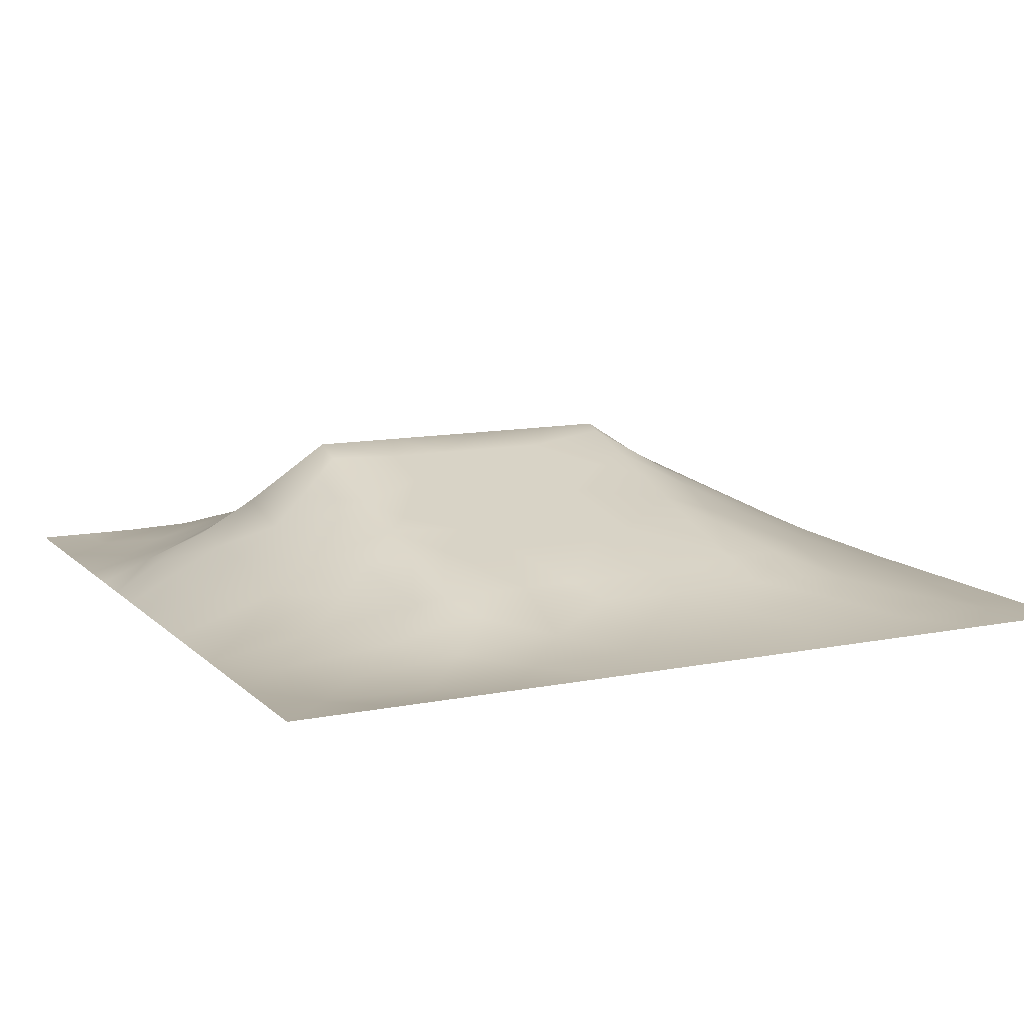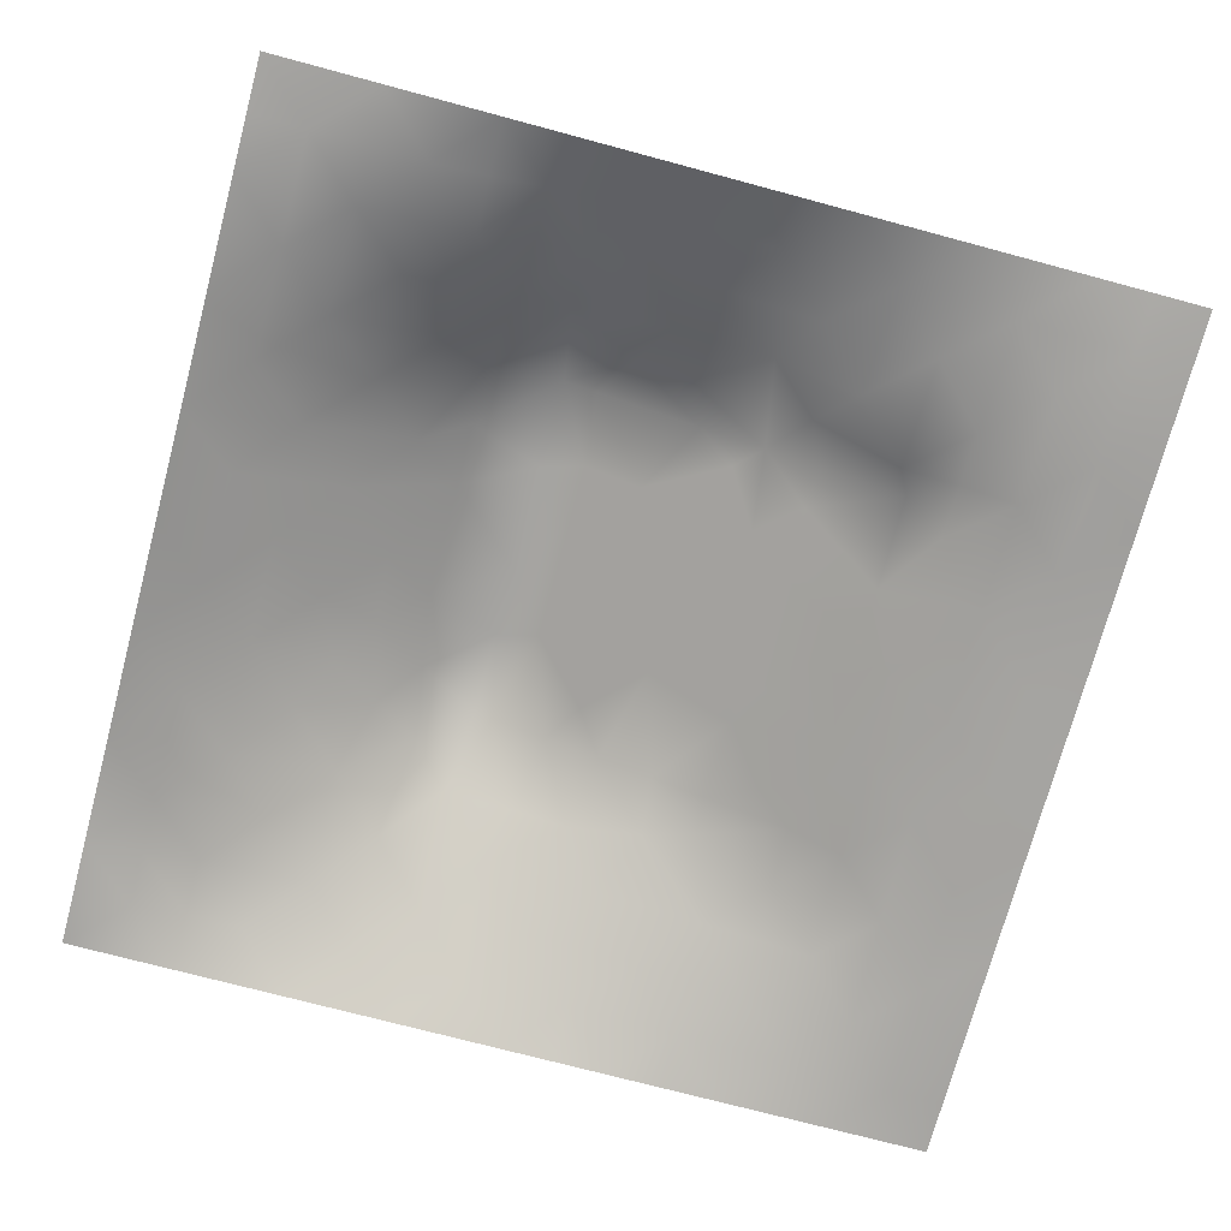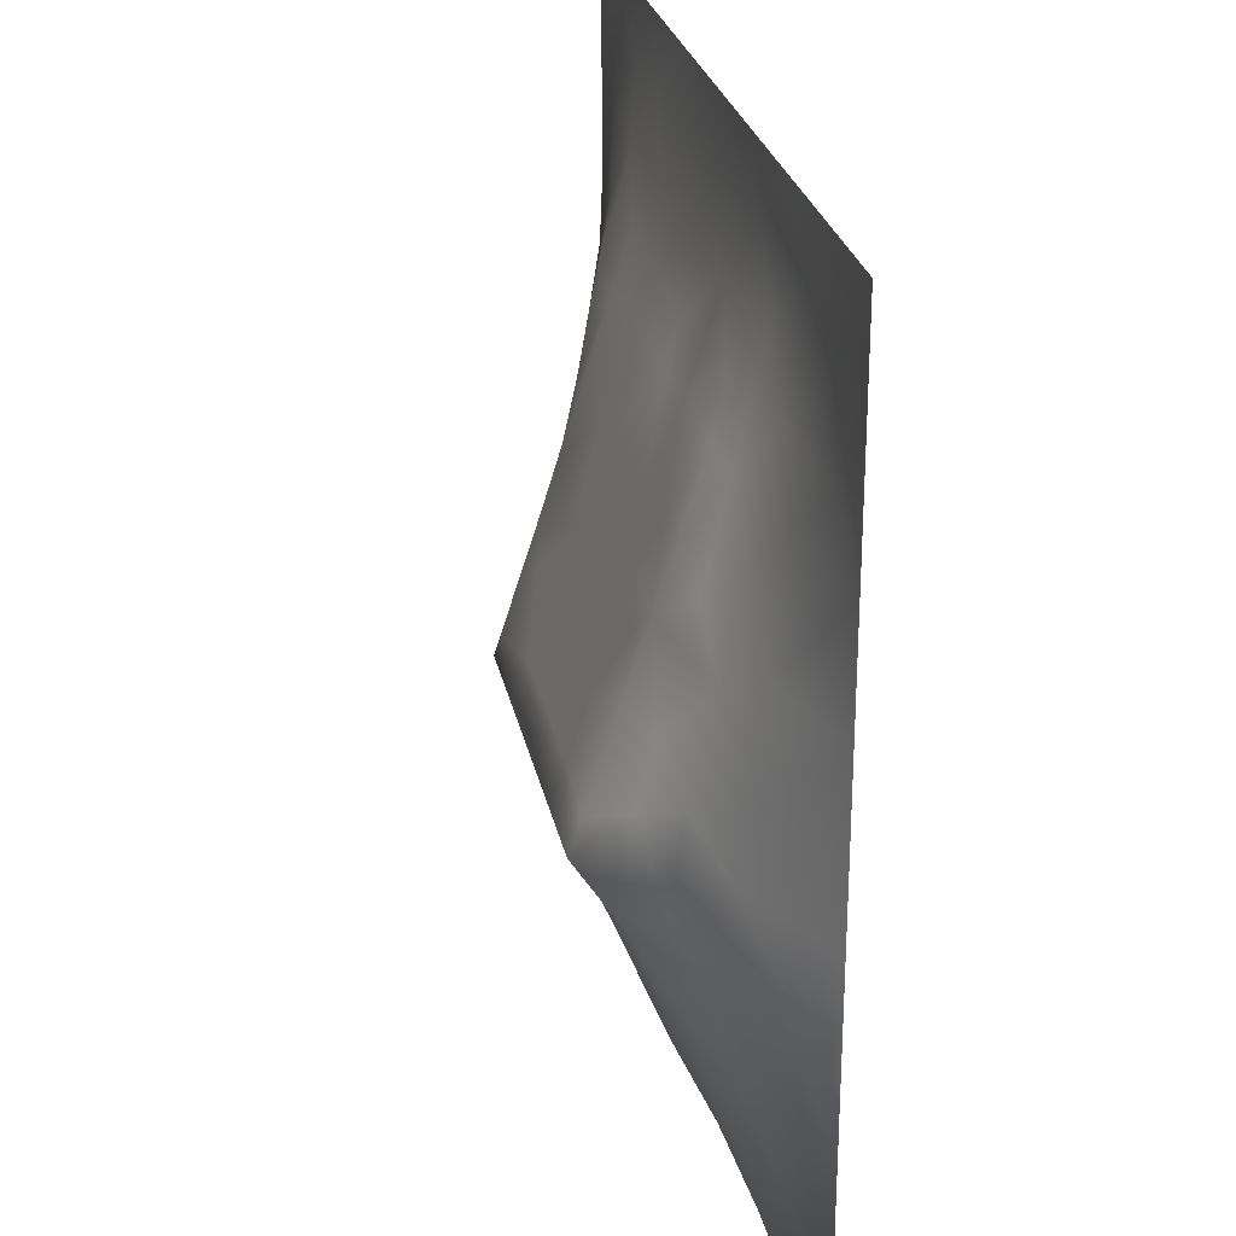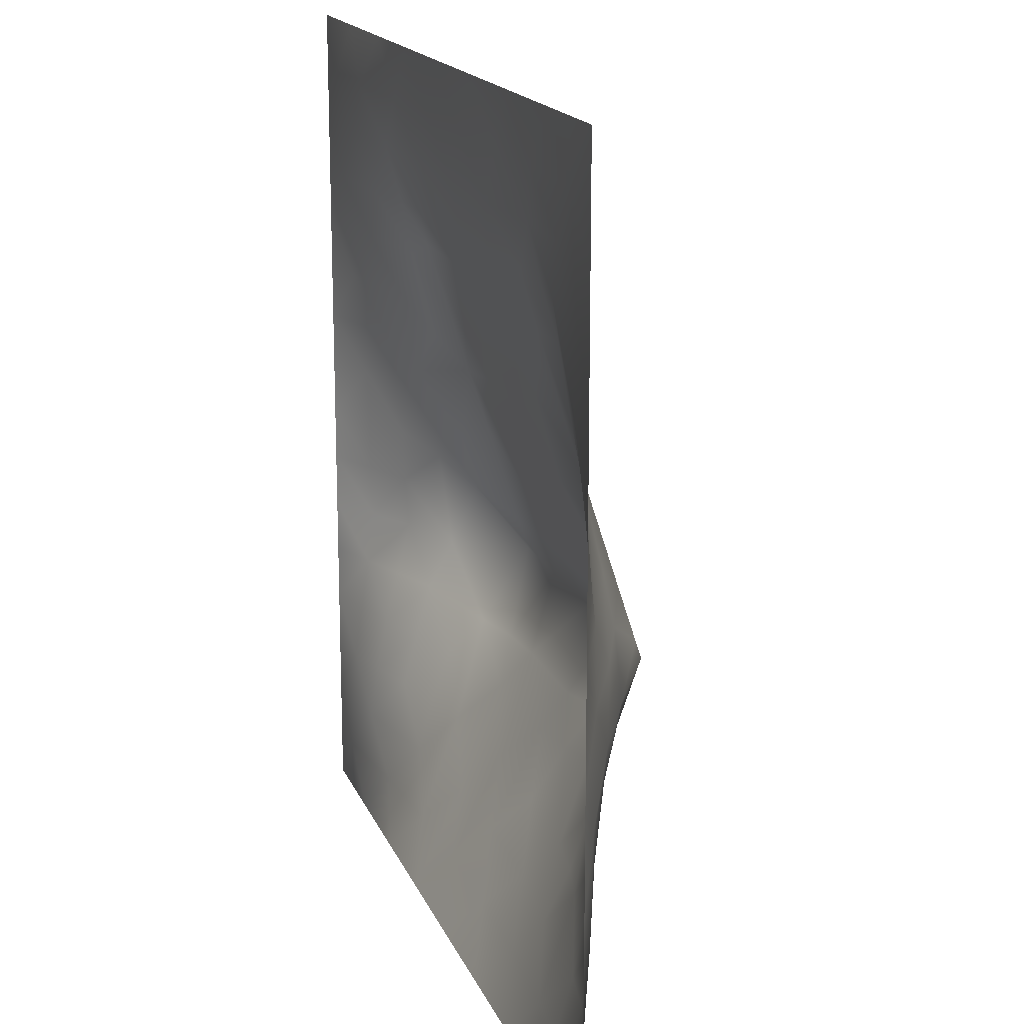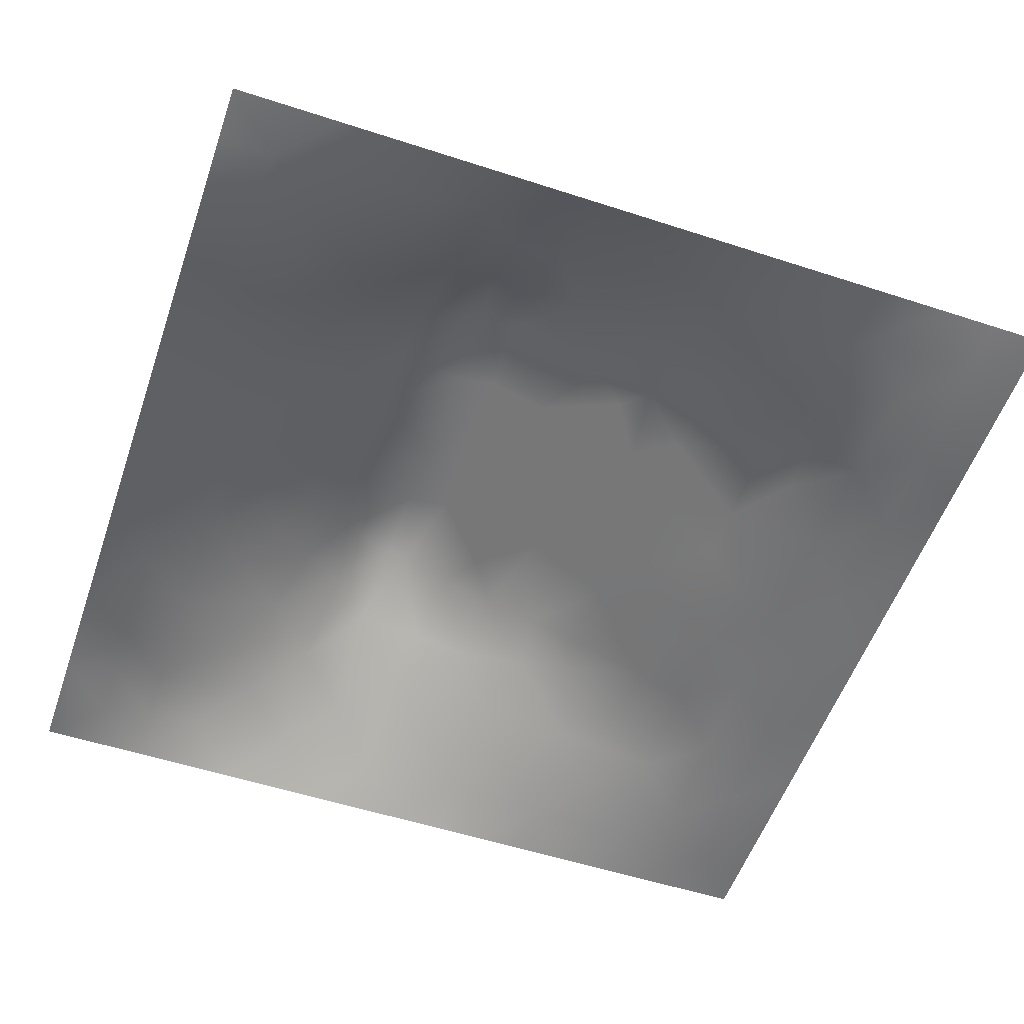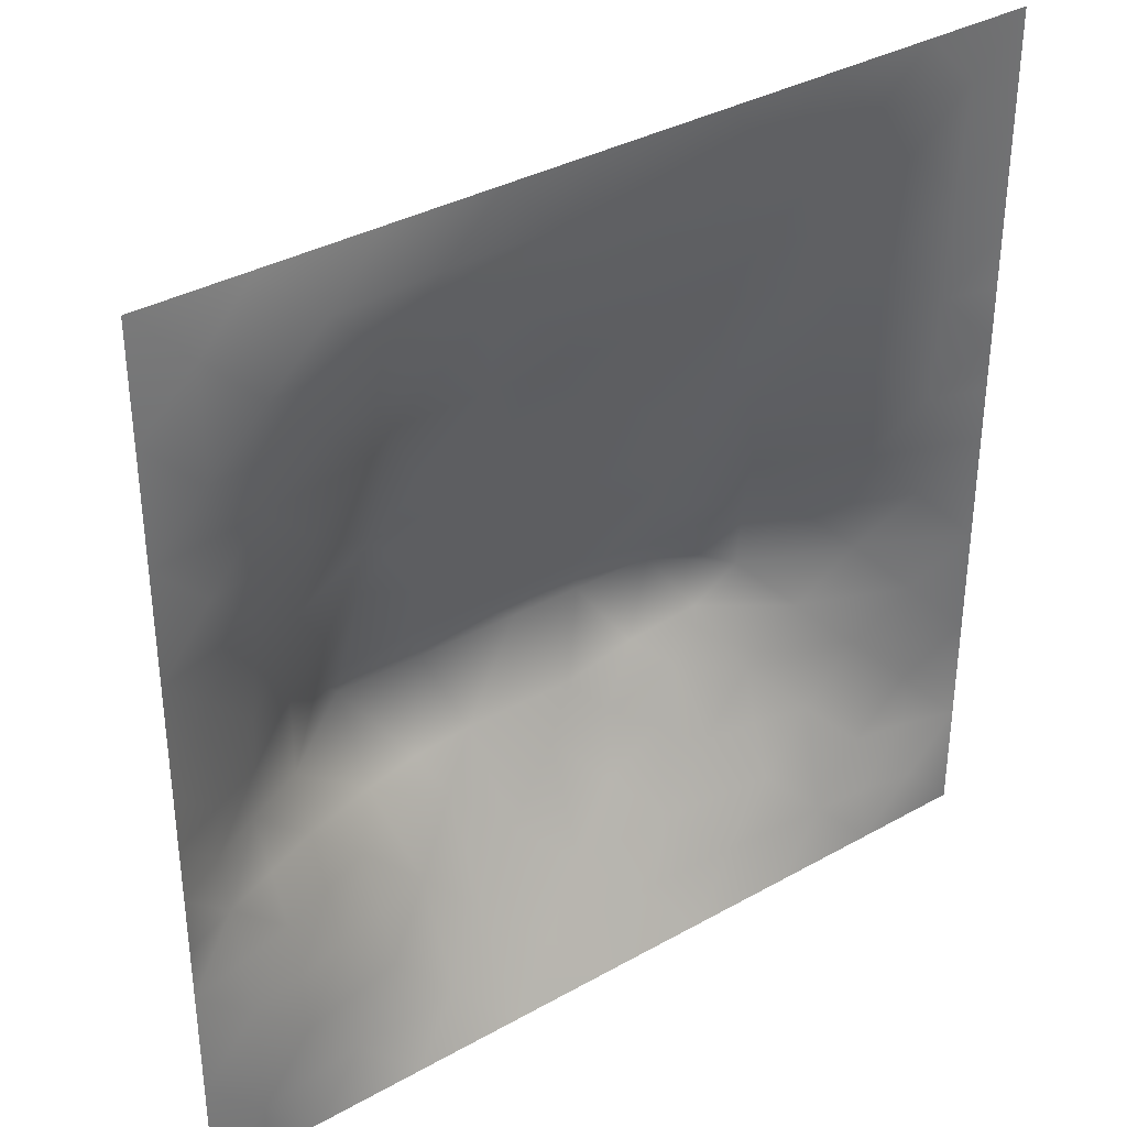
<metadata>
{"format":"obj","ext":"obj","renderer":"f3d","projection":"perspective","resolution":1024,"background":"white","views":[{"elev":11.3,"azim":153.8,"up":"+Z"},{"elev":-73.1,"azim":75.0,"up":"+Z"},{"elev":26.2,"azim":78.7,"up":"+Y"},{"elev":16.9,"azim":-107.2,"up":"+Y"},{"elev":-54.7,"azim":71.0,"up":"+Z"},{"elev":35.3,"azim":143.3,"up":"+Y"}]}
</metadata>
<code>
v -0 0 -0
v 1 0 -0
v -0 1 0
v 1 1 0
v 0.5006 0.4911 0.1361
v -0 0.5 0
v 0.5 1 0
v 1 0.5 0
v 0.5 -0 0
v 0.2478 0.7486 0.05328
v 0.7491 0.7467 0.03834
v 0.2427 0.244 0.08771
v 0.7555 0.2468 0.08179
v 0.75 0 0
v 0.25 0 0
v 1 0.75 0
v 1 0.25 0
v 0.25 1 0
v 0.75 1 0
v 0 0.25 0
v 0 0.75 -0
v 0.3608 0.2132 0.0975
v 0 0.6875 -0
v 0.2382 0.511 0.0988
v 0.815 0.2496 0.05574
v 0.8854 0.3723 0.06587
v 0.626 0.1195 0.0593
v 0.882 0.4346 0.06061
v 0.8733 0.1263 0.00979
v 0.3736 0.1206 0.0562
v 0.1219 0.1224 0.03043
v 0.4915 0.2431 0.1157
v 0.8771 0.6224 0.03953
v 0.629 0.62 0.09441
v 0.8738 0.873 -0.001532
v 0.3747 0.8703 0.0165
v 0.2579 0.5958 0.08343
v 0.1252 0.8739 0.0116
v 0.1233 0.6223 0.03798
v 0.6244 0.8712 0.01641
v 0.1161 0.372 0.06271
v 0.2483 0.1235 0.03991
v 0.8745 0.7478 0.01995
v 0.8751 0.2512 0.03182
v 0.25 0.8733 0.02127
v 0.749 0.8724 0.008839
v 0.1187 0.2472 0.05091
v 0.1247 0.7479 0.02395
v 0.3197 0.5897 0.1039
v 0.5865 0.2976 0.1336
v 0.2492 0.8104 0.03478
v 0.8811 0.4973 0.05775
v 0.4333 0.7616 0.04818
v 0.2379 0.4504 0.1118
v 0 0.375 0
v 0.4995 0.8698 0.01658
v 0.5005 0.6176 0.09497
v 0.2365 0.3682 0.1205
v 0.1212 0.4967 0.05051
v 0.3677 0.4936 0.1353
v 0.6298 0.244 0.1093
v 0.4999 0.1215 0.0576
v 0.4975 0.3819 0.172
v 0 0.625 0
v 0 0.875 0
v 0 0.125 0
v 0.625 1 0
v 0.875 1 0
v 0.125 1 0
v 0.375 1 0
v 1 0.375 0
v 1 0.125 0
v 1 0.875 0
v 1 0.625 0
v 0.375 0 0
v 0.125 0 0
v 0.875 0 0
v 0.625 0 0
v 0.7506 0.1234 0.04025
v 0.6341 0.4927 0.136
v 0.77 0.5121 0.1043
v 0.0585 0.3113 0.02917
v 0.179 0.433 0.08582
v 0.1787 0.308 0.08152
v 0.05846 0.436 0.03043
v 0.6868 0.9355 0.002698
v 0.6874 0.8089 0.02943
v 0.562 0.9349 0.005687
v 0.06214 0.6861 0.01544
v 0.1854 0.685 0.0491
v 0.06021 0.5609 0.02491
v 0.1879 0.9362 0.003642
v 0.1874 0.8105 0.02602
v 0.06275 0.9371 0.002102
v 0.4352 0.5549 0.1154
v 1 0.4375 0
v 0.5495 0.7621 0.04819
v 0.3118 0.8082 0.03318
v 0.4373 0.9345 0.004982
v 0.9366 0.8111 0.00147
v 0.8109 0.8089 0.01177
v 0.9371 0.9369 -0.003588
v 0.8737 0.1889 0.01957
v 0.5661 0.5548 0.1156
v 0.7201 0.421 0.1593
v 0.8232 0.588 0.06318
v 0.8129 0.6841 0.04188
v 0.9409 0.5612 0.0282
v 0.7499 0.8103 0.02576
v 0.69 0.5809 0.1073
v 0.4324 0.4285 0.1566
v 0.1869 0.06226 0.01541
v 0.06266 0.06292 0.000106
v 0.1833 0.1844 0.0523
v 0.312 0.06067 0.02525
v 0.3085 0.1816 0.07706
v 0.4373 0.06023 0.02941
v 0.8123 0.06201 0.01553
v 0.9368 0.0632 -0.001275
v -0 0.5625 0
v 0.5685 0.4285 0.1568
v 0.5247 0.7971 0.03257
v 0.5637 0.1812 0.08804
v 0.6898 0.184 0.07231
v 0.5626 0.06092 0.02827
v 0.9401 0.3124 0.02506
v 0.8189 0.311 0.07456
v 0.9415 0.4361 0.03118
v 0.3126 0.9356 0.007159
v 0.4639 0.6714 0.07746
v 0.8125 0.1878 0.03833
v 0.8149 0.3673 0.103
v 0.6876 0.0605 0.02597
v 0.05967 0.1231 0.01888
v 0.9361 0.1887 0.005532
v 0.4357 0.1816 0.08647
v 0.05827 0.1859 0.02594
v 0.3806 0.7614 0.04815
v 0.9373 0.686 0.01315
v 0.3688 0.3104 0.1387
v 0.06261 0.8115 0.008945
v 0.8116 0.9361 -0.006018
v 0.1835 0.5586 0.06675
v 0.7691 0.6463 0.06751
v 0.3201 0.5278 0.124
v 0.7205 0.3827 0.172
v 0.3207 0.381 0.172
v 0.7188 0.7629 0.04819
v 0.3185 0.7477 0.05411
v 0.6195 0.3824 0.172
v 0.3207 0.4018 0.1651
v 0.2838 0.3233 0.1328
v 0.7195 0.609 0.09811
v 0.7234 0.2952 0.1154
v 0.6718 0.6662 0.07921
v 0.3233 0.2694 0.1142
v 0.2778 0.6542 0.0781
v 0.7194 0.5371 0.1215
v 0.6119 0.7624 0.04819
v 0.3204 0.4652 0.1444
v 0.4168 0.3816 0.172
v 0.3523 0.7038 0.06818
v 0.7718 0.4494 0.1217
v 0.0625 1 0
v 0.4141 0.2483 0.1188
v 0.4251 0.8094 0.03268
v 0.822 0.478 0.08889
v 0.752 0.1857 0.05799
v 0.7192 0.6704 0.07817
v 0.4132 0.6553 0.0827
v 0.6368 0.4289 0.1568
v 0.3195 0.6504 0.08409
v 0.589 0.6702 0.07803
v 0.9375 0 -0
v 0.4551 0.2957 0.1346
v 0.245 0.1819 0.06799
v 0.6565 0.2957 0.1296
v 0.1241 0.06193 0.01195
v 0.9437 0.3738 0.0341
v 1 0.9375 0
v 0.8796 0.3118 0.04915
v 0.9376 0.2506 0.01518
v 1 0.3125 0
f 180 4 102
f 95 49 145
f 134 137 66
f 134 66 113
f 76 112 178
f 178 134 113
f 73 180 102
f 174 2 119
f 84 12 152
f 27 123 125
f 112 114 31
f 31 137 134
f 115 112 15
f 149 138 98
f 42 114 112
f 84 58 41
f 178 112 31
f 178 31 134
f 66 1 113
f 76 178 113
f 76 15 112
f 117 115 75
f 75 115 15
f 114 47 31
f 165 22 136
f 156 12 116
f 30 115 117
f 137 31 47
f 140 165 175
f 176 42 116
f 22 30 136
f 176 114 42
f 116 30 22
f 42 112 115
f 69 94 92
f 156 116 22
f 12 176 116
f 84 152 58
f 12 114 176
f 161 140 175
f 83 58 54
f 165 156 22
f 156 152 12
f 32 165 136
f 140 156 165
f 50 175 32
f 151 147 161
f 175 165 32
f 147 140 161
f 140 152 156
f 63 161 175
f 111 161 63
f 146 132 163
f 136 30 62
f 111 5 60
f 151 111 160
f 145 24 160
f 147 58 152
f 147 152 140
f 151 161 111
f 54 151 160
f 151 58 147
f 157 90 37
f 54 58 151
f 85 55 41
f 41 58 83
f 85 41 83
f 82 137 47
f 182 126 44
f 135 182 44
f 23 64 89
f 21 23 89
f 55 82 41
f 20 137 82
f 20 66 137
f 55 20 82
f 143 90 39
f 162 138 149
f 21 141 65
f 159 155 148
f 84 47 12
f 141 48 38
f 129 70 18
f 172 162 149
f 92 18 69
f 51 10 98
f 173 57 34
f 136 62 32
f 47 84 82
f 162 172 170
f 87 109 46
f 181 26 127
f 174 119 77
f 149 98 10
f 123 61 50
f 166 99 36
f 77 119 118
f 36 99 129
f 51 93 10
f 157 37 49
f 172 149 157
f 45 93 51
f 70 129 99
f 45 51 98
f 45 98 36
f 129 45 36
f 104 34 57
f 94 69 164
f 114 12 47
f 94 164 3
f 45 129 92
f 65 94 3
f 18 92 129
f 39 90 48
f 24 143 59
f 95 60 5
f 76 113 1
f 65 141 94
f 36 98 166
f 38 94 141
f 60 145 160
f 89 39 48
f 24 59 83
f 138 166 98
f 59 85 83
f 120 6 91
f 181 44 126
f 10 93 90
f 48 90 93
f 26 181 126
f 6 55 85
f 24 83 54
f 59 39 91
f 37 143 24
f 143 39 59
f 24 54 160
f 37 24 145
f 60 95 145
f 37 145 49
f 172 157 49
f 37 90 143
f 157 149 10
f 157 10 90
f 170 172 49
f 38 92 94
f 57 170 95
f 93 45 38
f 97 173 159
f 130 53 170
f 95 170 49
f 91 6 59
f 60 160 111
f 117 62 30
f 121 171 80
f 104 95 5
f 57 173 130
f 57 130 170
f 57 95 104
f 9 125 117
f 131 168 79
f 158 153 110
f 158 110 80
f 5 111 121
f 87 46 40
f 56 166 122
f 153 169 155
f 108 33 52
f 93 38 48
f 110 34 104
f 148 109 87
f 155 173 34
f 107 33 139
f 148 169 11
f 63 121 111
f 11 144 107
f 80 104 5
f 80 110 104
f 50 150 63
f 150 146 171
f 105 158 80
f 81 153 158
f 48 141 89
f 167 106 81
f 107 106 33
f 106 153 81
f 179 71 96
f 52 33 106
f 159 87 40
f 39 89 91
f 101 109 11
f 142 46 35
f 144 169 153
f 144 153 106
f 144 106 107
f 101 35 46
f 11 169 144
f 88 56 40
f 40 46 86
f 43 107 139
f 8 108 128
f 155 34 153
f 100 101 43
f 159 148 87
f 35 101 100
f 52 128 108
f 110 153 34
f 107 43 11
f 102 142 35
f 68 142 102
f 7 70 99
f 46 109 101
f 86 46 142
f 19 86 142
f 100 43 16
f 41 82 84
f 64 120 91
f 123 32 62
f 148 155 169
f 148 11 109
f 122 97 159
f 97 130 173
f 159 173 155
f 122 53 97
f 97 53 130
f 56 122 40
f 122 166 53
f 139 16 43
f 56 99 166
f 88 40 86
f 67 88 86
f 67 7 88
f 19 67 86
f 68 19 142
f 101 11 43
f 4 68 102
f 131 79 29
f 16 73 100
f 74 16 139
f 8 74 108
f 7 99 88
f 61 177 50
f 124 154 61
f 154 127 132
f 77 118 14
f 21 89 141
f 128 96 8
f 179 96 128
f 64 91 89
f 28 128 52
f 179 28 26
f 167 28 52
f 132 127 26
f 126 179 26
f 179 128 28
f 138 162 53
f 126 71 179
f 25 44 127
f 29 119 135
f 25 127 13
f 103 131 29
f 132 26 28
f 154 132 146
f 131 13 168
f 131 25 13
f 167 132 28
f 163 132 167
f 167 52 106
f 163 167 81
f 163 81 158
f 105 146 163
f 171 146 105
f 154 146 177
f 105 163 158
f 171 105 80
f 121 80 5
f 150 121 63
f 85 59 6
f 50 63 175
f 150 177 146
f 150 171 121
f 139 33 74
f 50 177 150
f 92 38 45
f 27 124 61
f 119 29 118
f 154 177 61
f 154 13 127
f 124 13 154
f 123 27 61
f 73 102 100
f 133 78 14
f 108 74 33
f 122 159 40
f 118 29 79
f 119 2 72
f 125 62 117
f 35 100 102
f 9 117 75
f 78 27 125
f 78 125 9
f 133 27 78
f 118 133 14
f 133 124 27
f 103 44 25
f 115 30 42
f 79 124 133
f 79 133 118
f 168 13 124
f 168 124 79
f 116 42 30
f 103 25 131
f 123 50 32
f 135 103 29
f 56 88 99
f 135 44 103
f 135 72 17
f 72 135 119
f 62 125 123
f 166 138 53
f 44 181 127
f 126 182 17
f 182 135 17
f 170 53 162
f 17 183 126
f 183 71 126

</code>
